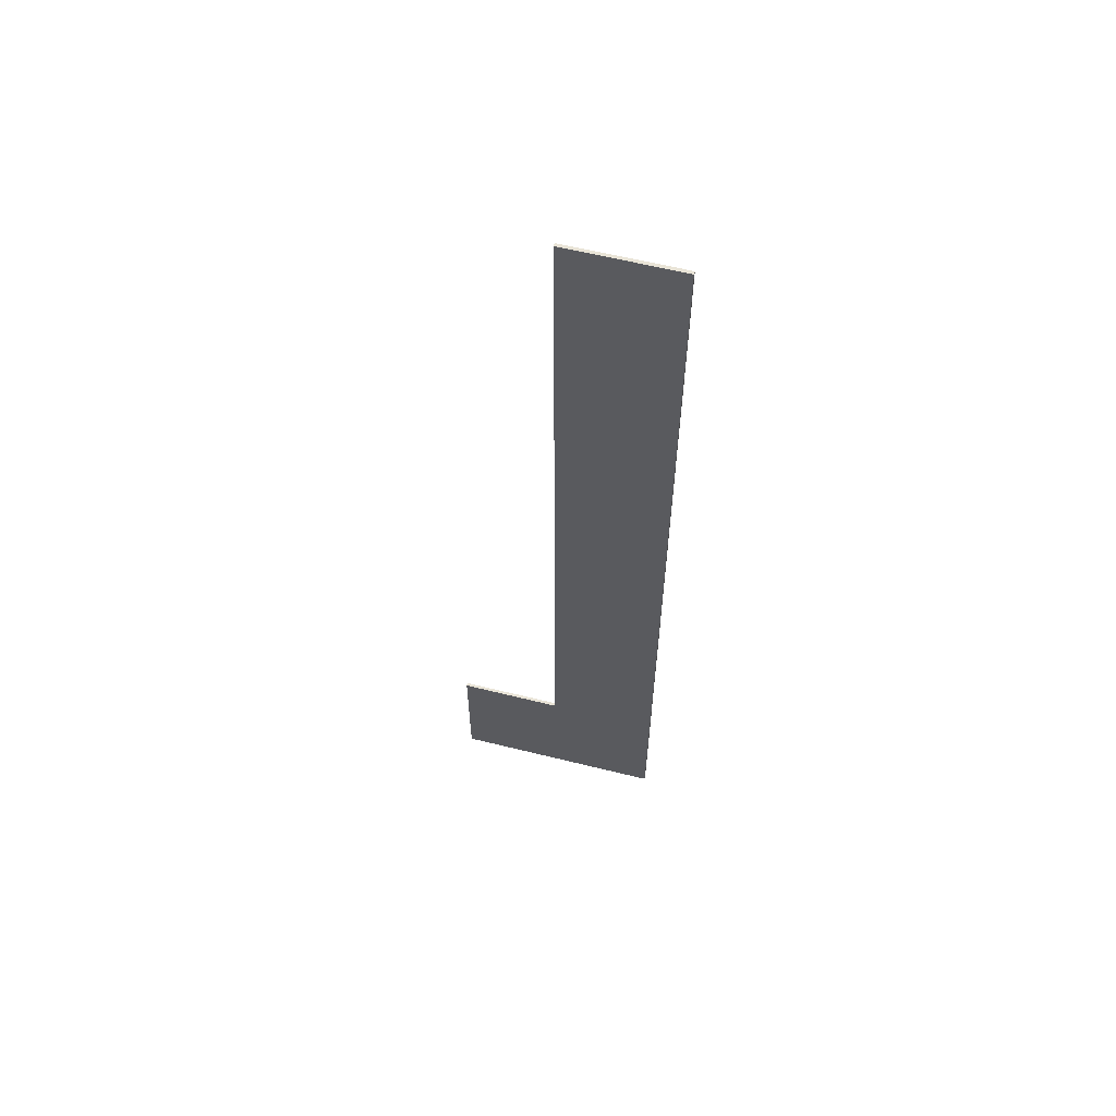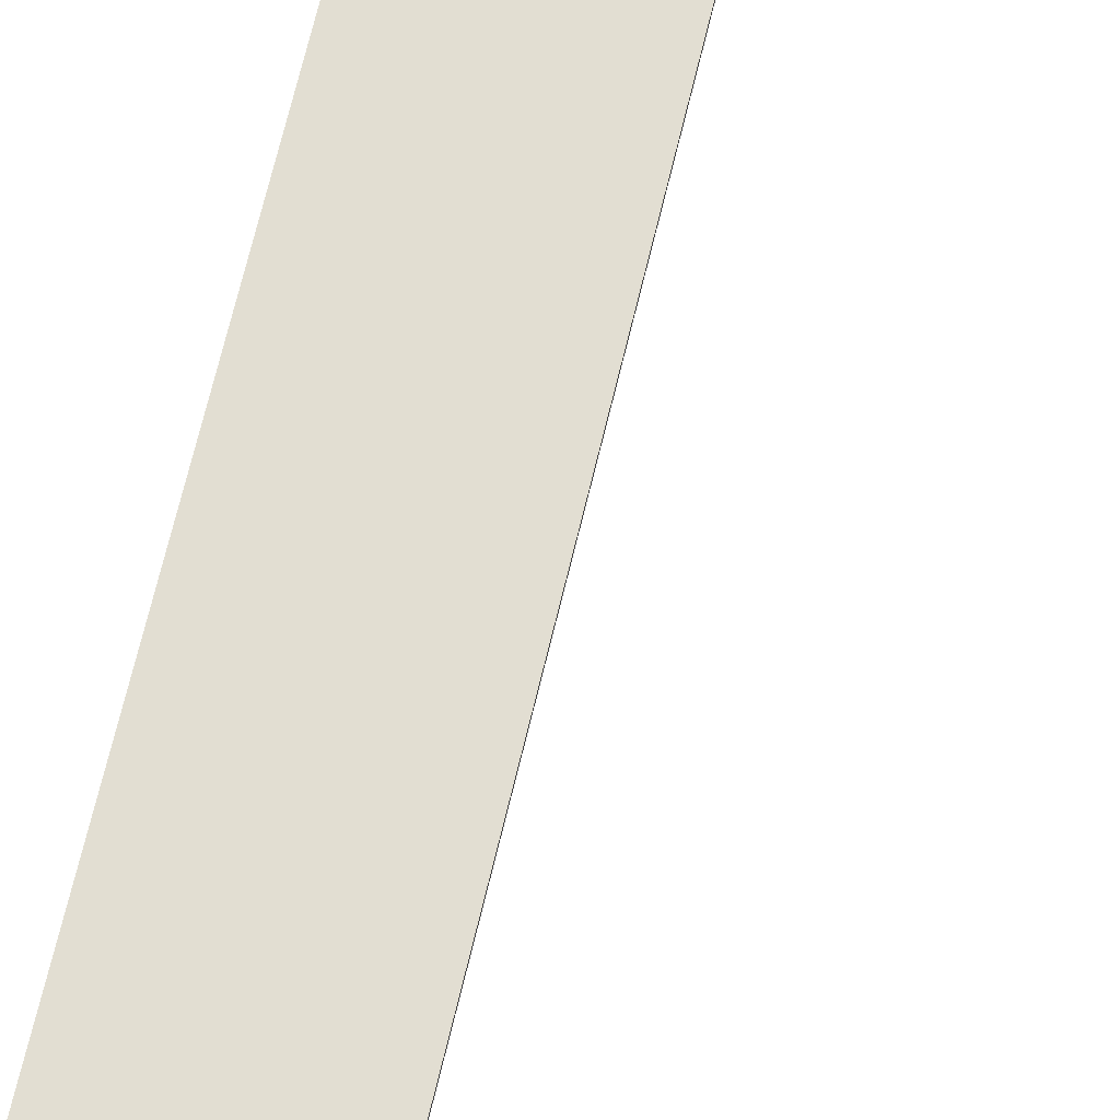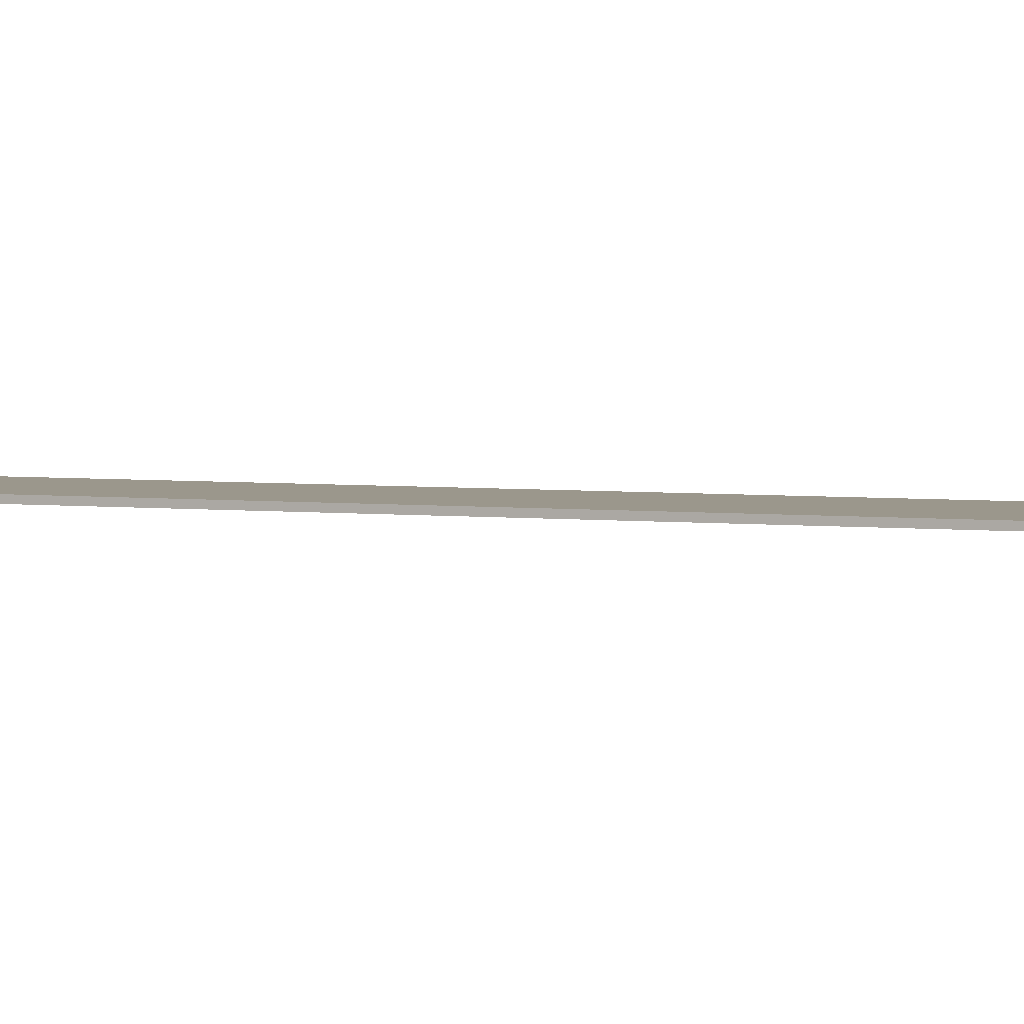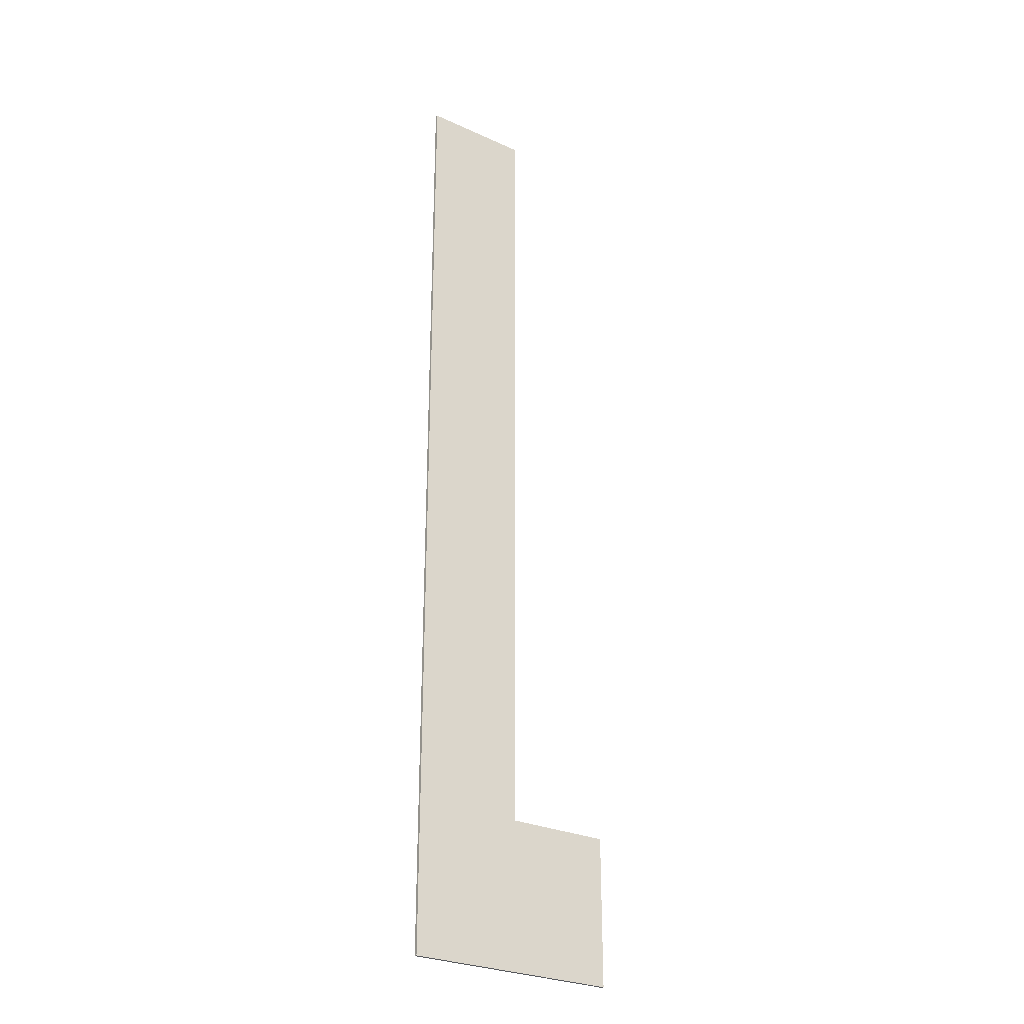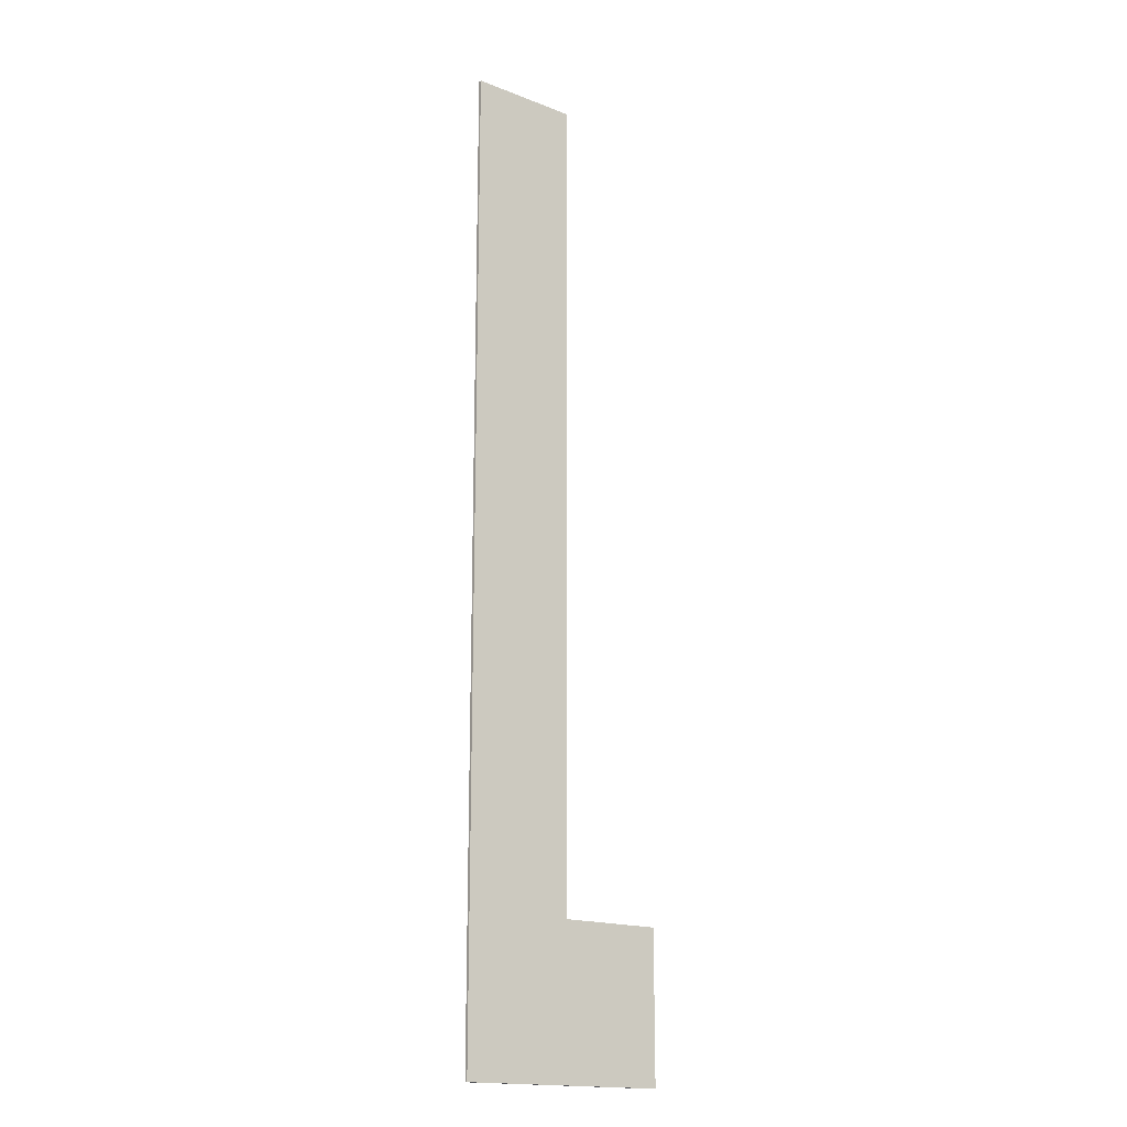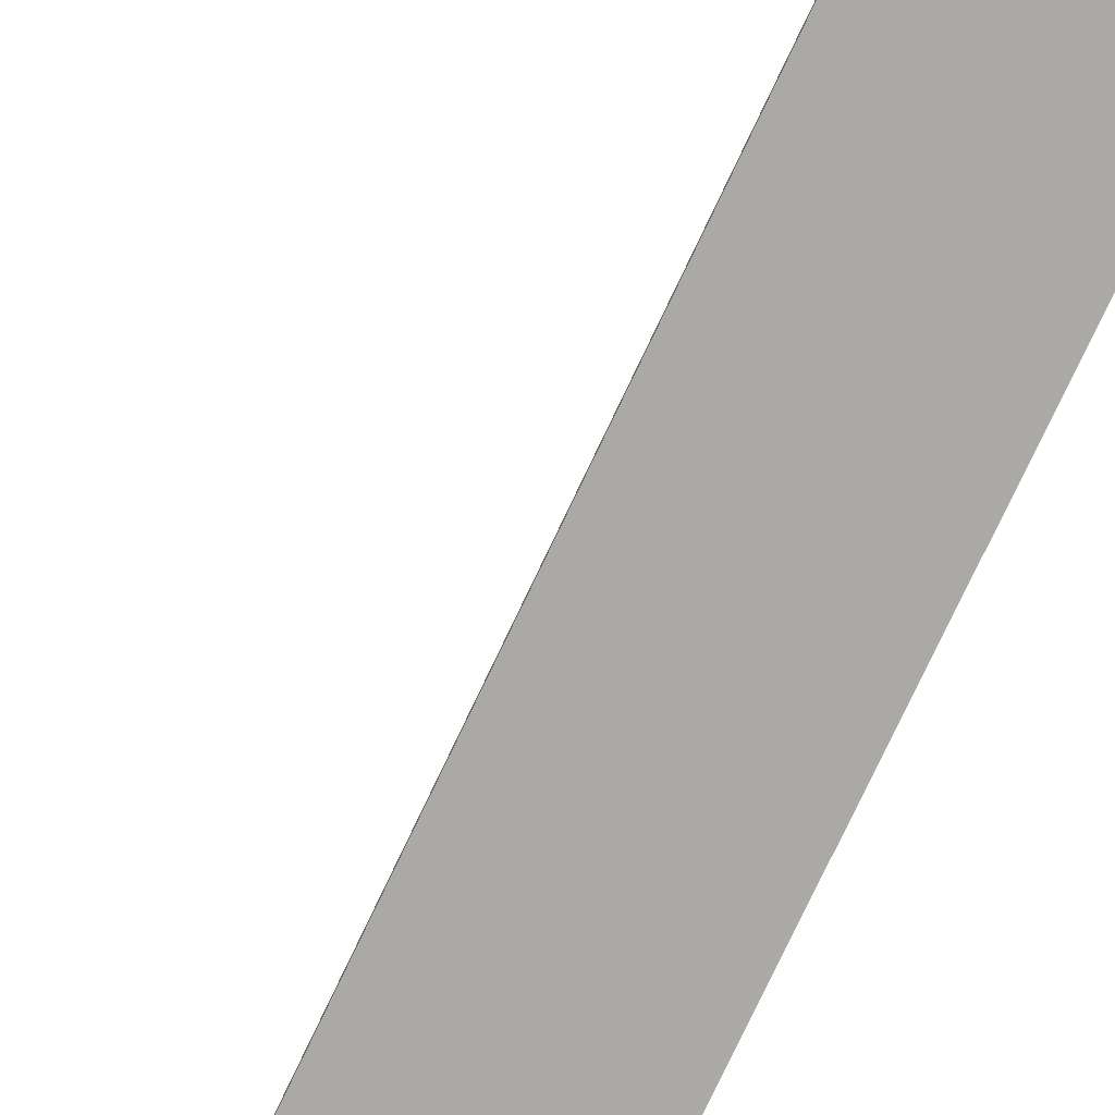
<metadata>
{"format":"obj","ext":"obj","renderer":"f3d","projection":"perspective","resolution":1024,"background":"white","views":[{"elev":60.9,"azim":14.2,"up":"+Z"},{"elev":68.0,"azim":-166.6,"up":"+Y"},{"elev":2.8,"azim":-61.6,"up":"+Y"},{"elev":-28.1,"azim":145.5,"up":"+Z"},{"elev":-17.2,"azim":142.4,"up":"+Z"},{"elev":-75.5,"azim":-25.2,"up":"+Y"}]}
</metadata>
<code>
o Cube.246_0216
v -0.597 0.213 1.032
v -0.396 0.213 2.937
v -0.396 0.213 1.32
v -0.597 0.213 1.32
v -0.183 0.213 1.032
v -0.183 0.213 2.937
v -0.597 0.207 1.032
v -0.183 0.207 1.032
v -0.597 0.207 1.32
v -0.396 0.207 1.32
v -0.396 0.207 2.937
v -0.183 0.207 2.937
f 12 11 10
f 8 1 5
f 9 3 4
f 7 4 1
f 10 2 3
f 11 6 2
f 12 5 6
f 3 6 5
f 9 7 10
f 7 8 10
f 8 12 10
f 8 7 1
f 9 10 3
f 7 9 4
f 10 11 2
f 11 12 6
f 12 8 5
f 5 1 3
f 1 4 3
f 3 2 6

</code>
